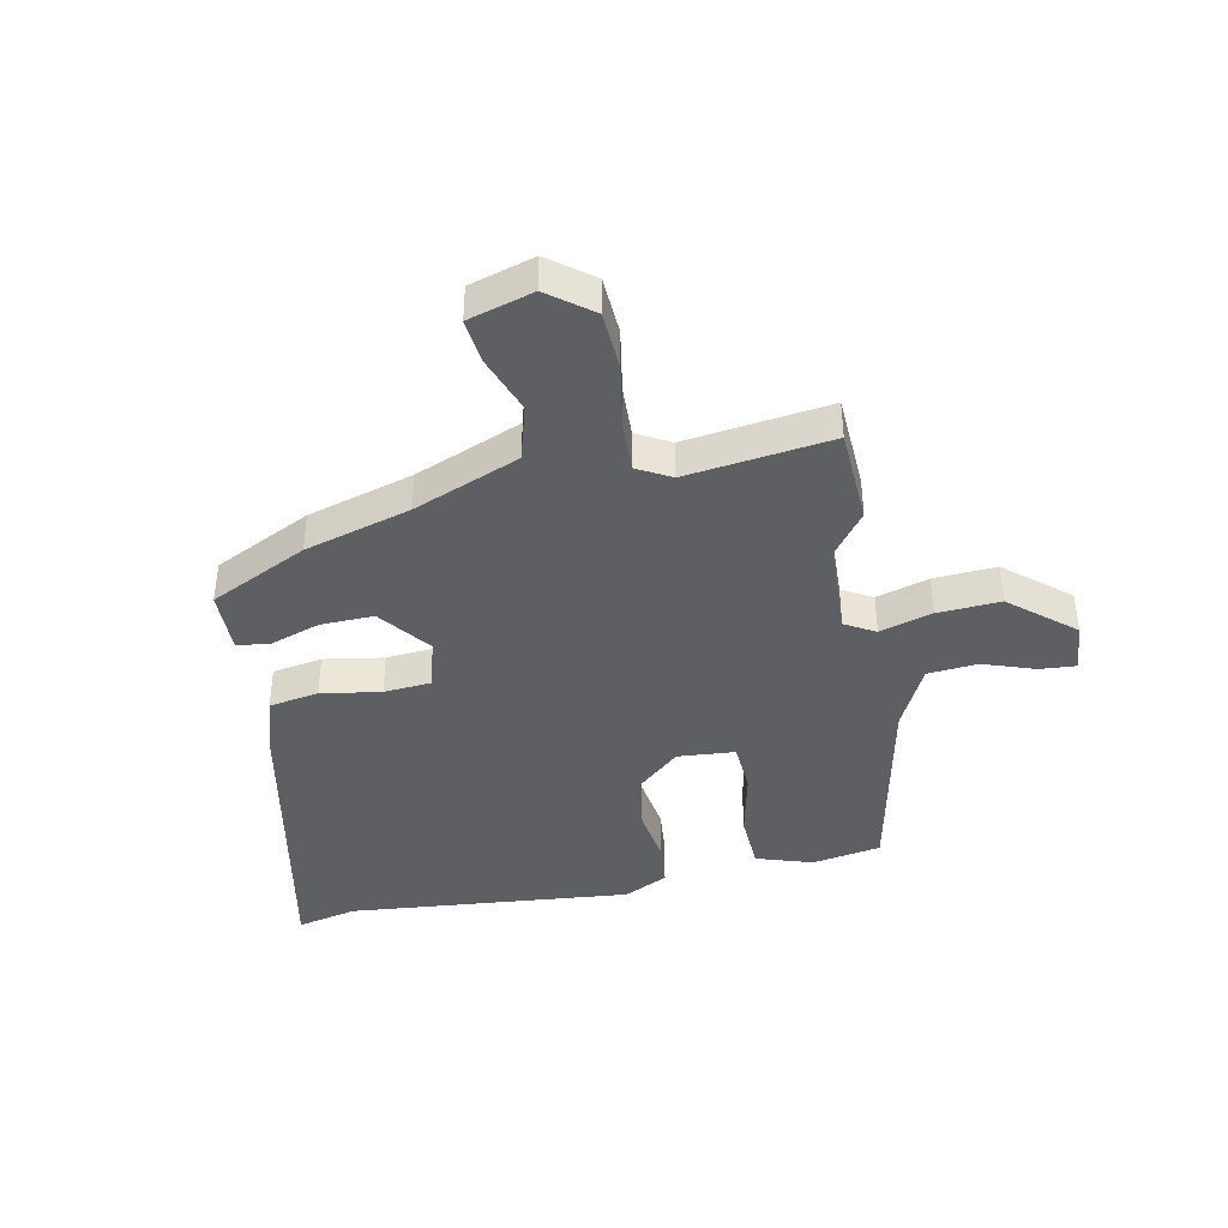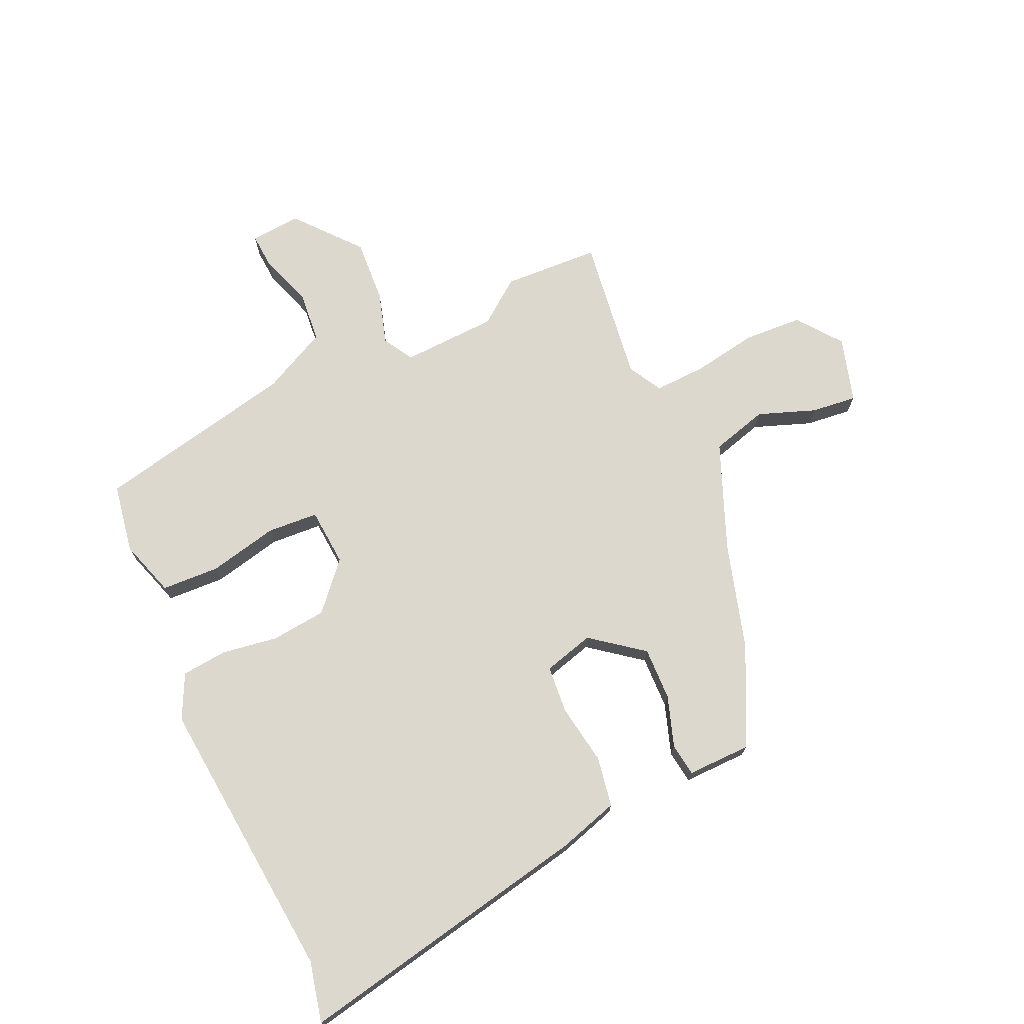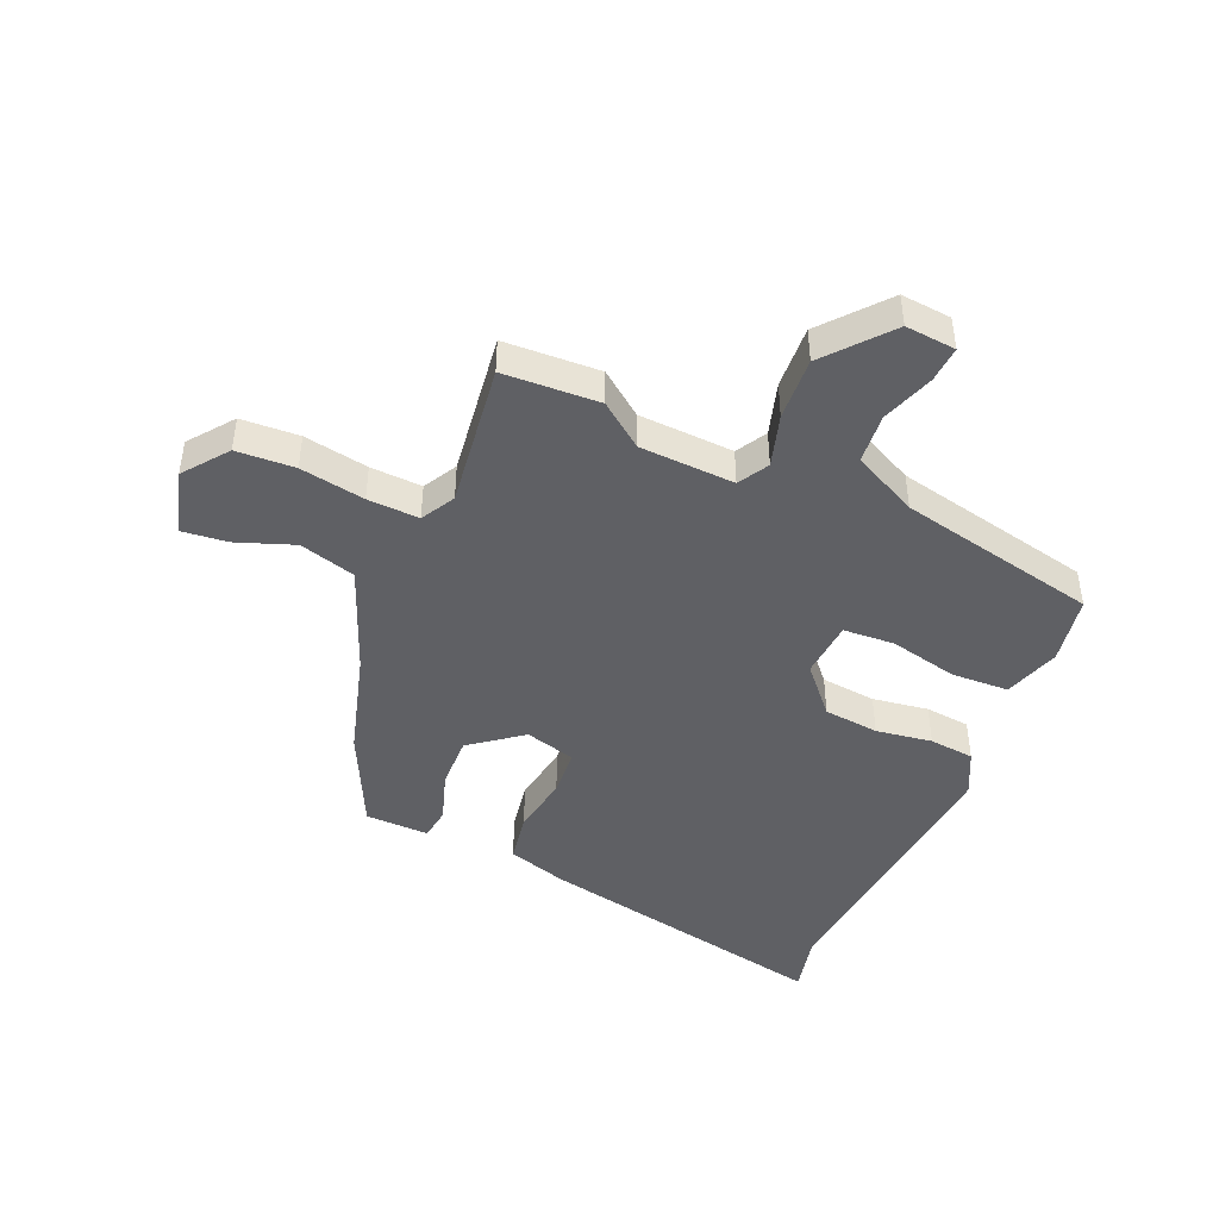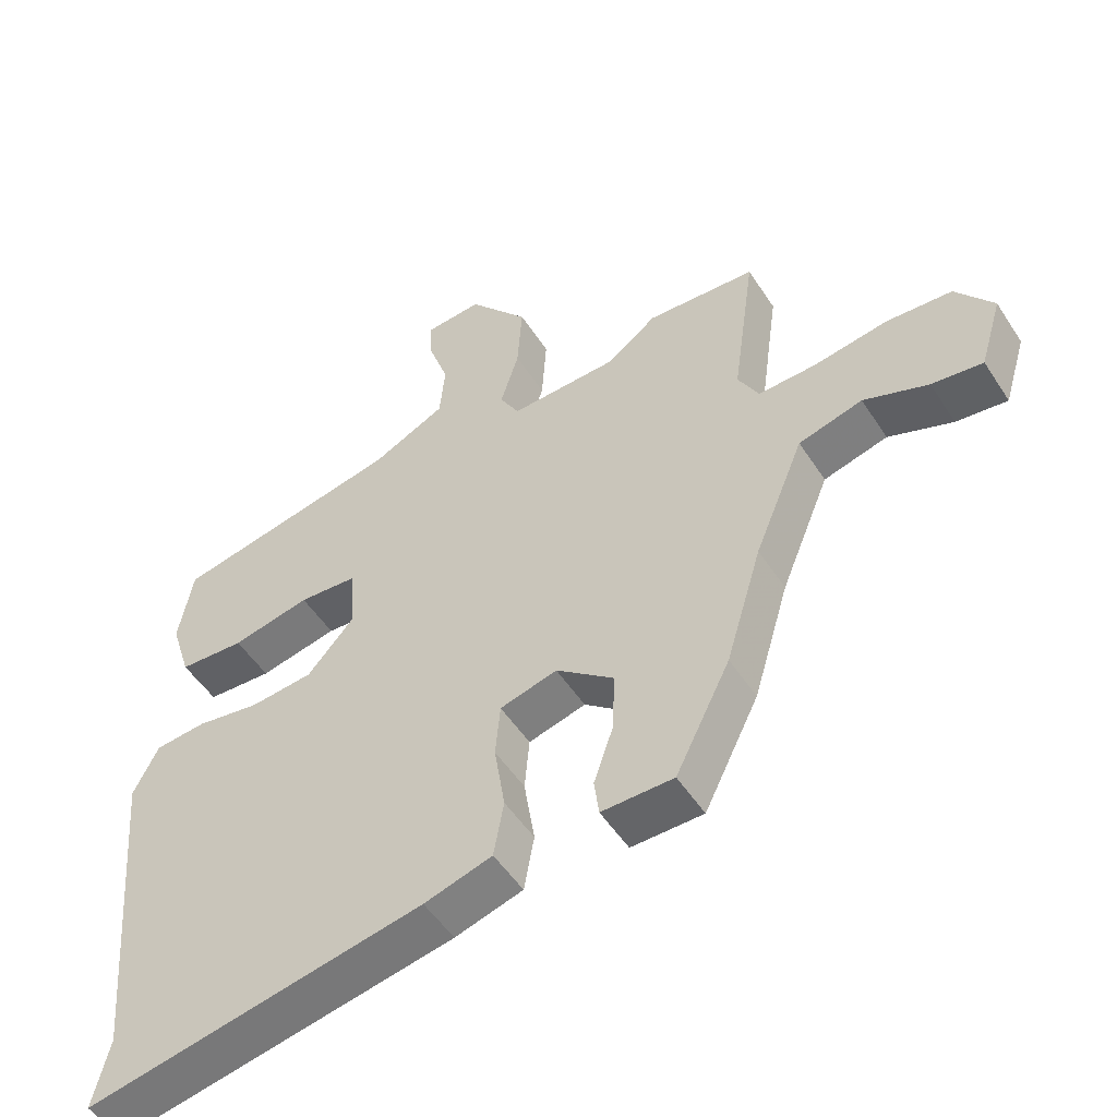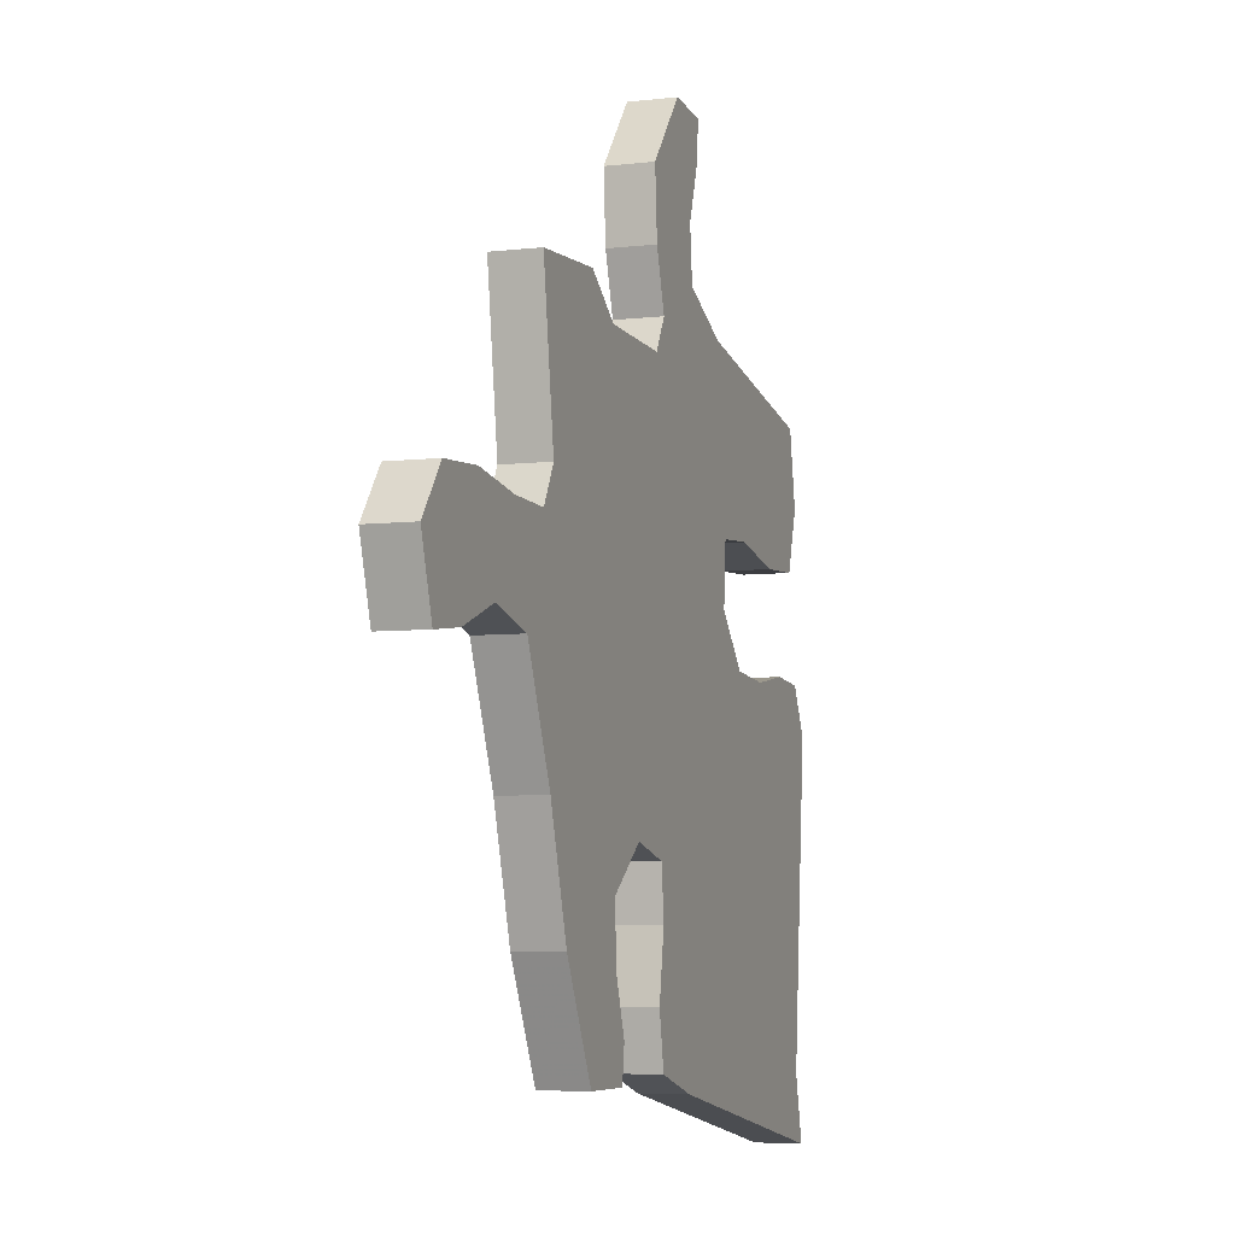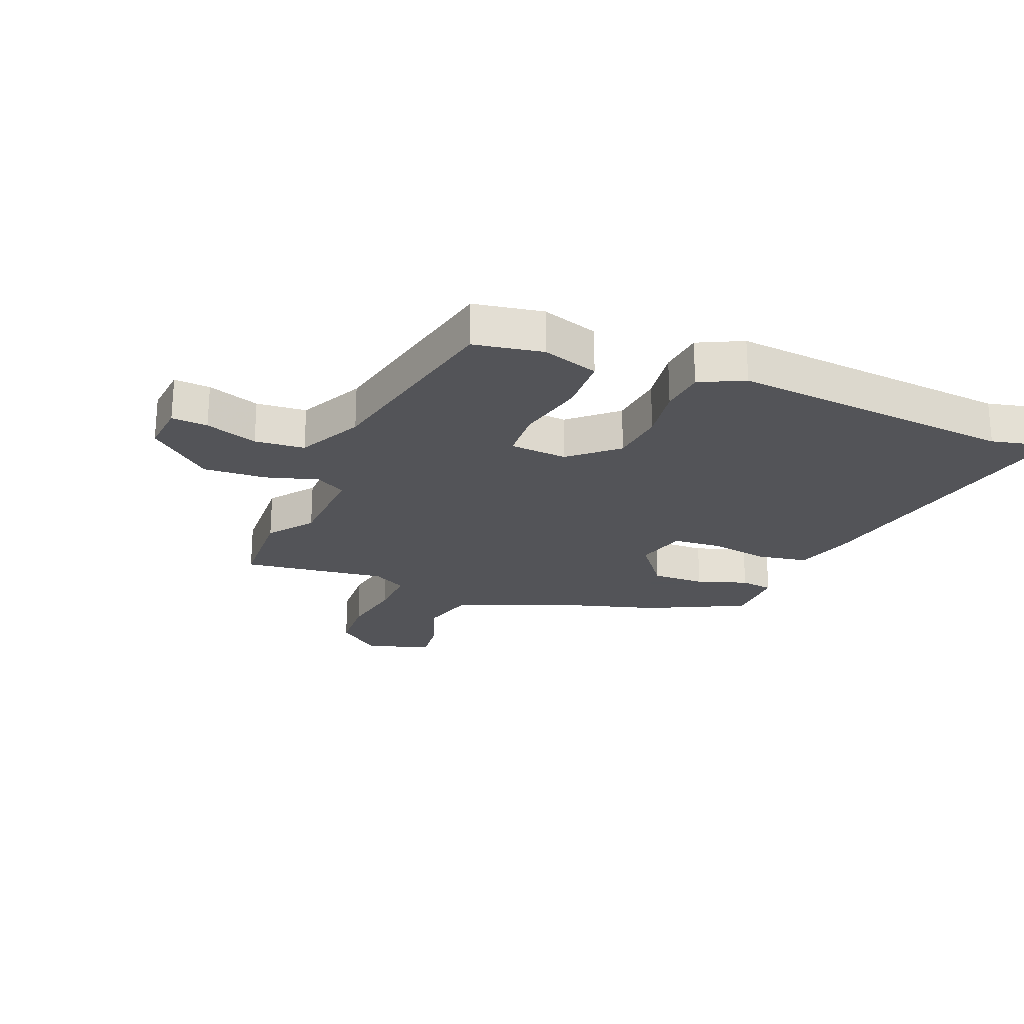
<metadata>
{"format":"obj","ext":"obj","renderer":"f3d","projection":"perspective","resolution":1024,"background":"white","views":[{"elev":-40.9,"azim":-78.9,"up":"+Y"},{"elev":72.5,"azim":155.2,"up":"+Y"},{"elev":-45.0,"azim":-23.8,"up":"+Y"},{"elev":-51.2,"azim":-148.0,"up":"+Z"},{"elev":-5.6,"azim":-70.1,"up":"+Z"},{"elev":-23.4,"azim":67.6,"up":"+Y"}]}
</metadata>
<code>
v 0.497 0.07 -0.488
v 0.521 0.07 -0.589
v 0.019 0.07 -0.492
v -0.082 0.07 -0.462
v -0.097 0.07 -0.378
v -0.081 0.07 -0.277
v -0.088 0.07 -0.197
v -0.173 0.07 -0.174
v -0.259 0.07 -0.241
v -0.256 0.07 -0.33
v -0.227 0.07 -0.415
v -0.234 0.07 -0.47
v -0.341 0.07 -0.469
v -0.422 0.07 -0.306
v -0.475 0.07 -0.128
v -0.548 0.07 0.05
v -0.643 0.07 0.076
v -0.739 0.07 0.04
v -0.815 0.07 0.031
v -0.848 0.07 0.14
v -0.792 0.07 0.214
v -0.694 0.07 0.22
v -0.585 0.07 0.202
v -0.498 0.07 0.199
v -0.467 0.07 0.256
v -0.501 0.07 0.5
v -0.339 0.07 0.509
v -0.265 0.07 0.454
v -0.105 0.07 0.448
v -0.076 0.07 0.499
v -0.103 0.07 0.587
v -0.11 0.07 0.693
v -0.021 0.07 0.8
v 0.064 0.07 0.793
v 0.06 0.07 0.732
v 0.03 0.07 0.644
v 0.038 0.07 0.56
v 0.147 0.07 0.507
v 0.485 0.07 0.438
v 0.506 0.07 0.322
v 0.476 0.07 0.227
v 0.379 0.07 0.222
v 0.263 0.07 0.247
v 0.177 0.07 0.241
v 0.17 0.07 0.144
v 0.239 0.07 0.067
v 0.332 0.07 0.058
v 0.426 0.07 0.073
v 0.502 0.07 0.066
v 0.539 0.07 -0.008
v 0.497 0 -0.488
v 0.521 0 -0.589
v 0.019 0 -0.492
v -0.082 0 -0.462
v -0.097 0 -0.378
v -0.081 0 -0.277
v -0.088 0 -0.197
v -0.173 0 -0.174
v -0.259 0 -0.241
v -0.256 0 -0.33
v -0.227 0 -0.415
v -0.234 0 -0.47
v -0.341 0 -0.469
v -0.422 0 -0.306
v -0.475 0 -0.128
v -0.548 0 0.05
v -0.643 0 0.076
v -0.739 0 0.04
v -0.815 0 0.031
v -0.848 0 0.14
v -0.792 0 0.214
v -0.694 0 0.22
v -0.585 0 0.202
v -0.498 0 0.199
v -0.467 0 0.256
v -0.501 0 0.5
v -0.339 0 0.509
v -0.265 0 0.454
v -0.105 0 0.448
v -0.076 0 0.499
v -0.103 0 0.587
v -0.11 0 0.693
v -0.021 0 0.8
v 0.064 0 0.793
v 0.06 0 0.732
v 0.03 0 0.644
v 0.038 0 0.56
v 0.147 0 0.507
v 0.485 0 0.438
v 0.506 0 0.322
v 0.476 0 0.227
v 0.379 0 0.222
v 0.263 0 0.247
v 0.177 0 0.241
v 0.17 0 0.144
v 0.239 0 0.067
v 0.332 0 0.058
v 0.426 0 0.073
v 0.502 0 0.066
v 0.539 0 -0.008
f 49 50 1
f 48 49 1
f 47 48 1
f 4 5 6
f 3 4 6
f 2 3 6
f 1 2 6
f 47 1 6
f 46 47 6
f 45 46 6 7
f 44 45 7 8
f 41 42 43
f 40 41 43
f 39 40 43
f 38 39 43
f 37 38 43 44
f 34 35 36
f 33 34 36
f 32 33 36
f 31 32 36
f 30 31 36
f 29 30 36 37
f 25 26 27 28
f 24 25 28 29
f 21 22 23
f 20 21 23
f 19 20 23
f 18 19 23
f 17 18 23
f 16 17 23 24
f 15 16 24 29
f 13 14 15
f 12 13 15
f 11 12 15
f 10 11 15
f 9 10 15
f 29 37 44
f 15 29 44
f 9 15 44
f 8 9 44
f 51 100 99
f 51 99 98
f 51 98 97
f 56 55 54
f 56 54 53
f 56 53 52
f 56 52 51
f 56 51 97
f 56 97 96
f 57 56 96 95
f 58 57 95 94
f 93 92 91
f 93 91 90
f 93 90 89
f 93 89 88
f 94 93 88 87
f 86 85 84
f 86 84 83
f 86 83 82
f 86 82 81
f 86 81 80
f 87 86 80 79
f 78 77 76 75
f 79 78 75 74
f 73 72 71
f 73 71 70
f 73 70 69
f 73 69 68
f 73 68 67
f 74 73 67 66
f 79 74 66 65
f 65 64 63
f 65 63 62
f 65 62 61
f 65 61 60
f 65 60 59
f 94 87 79
f 94 79 65
f 94 65 59
f 94 59 58
f 1 51 52 2
f 2 52 53 3
f 3 53 54 4
f 4 54 55 5
f 5 55 56 6
f 6 56 57 7
f 7 57 58 8
f 8 58 59 9
f 9 59 60 10
f 10 60 61 11
f 11 61 62 12
f 12 62 63 13
f 13 63 64 14
f 14 64 65 15
f 15 65 66 16
f 16 66 67 17
f 17 67 68 18
f 18 68 69 19
f 19 69 70 20
f 20 70 71 21
f 21 71 72 22
f 22 72 73 23
f 23 73 74 24
f 24 74 75 25
f 25 75 76 26
f 26 76 77 27
f 27 77 78 28
f 28 78 79 29
f 29 79 80 30
f 30 80 81 31
f 31 81 82 32
f 32 82 83 33
f 33 83 84 34
f 34 84 85 35
f 35 85 86 36
f 36 86 87 37
f 37 87 88 38
f 38 88 89 39
f 39 89 90 40
f 40 90 91 41
f 41 91 92 42
f 42 92 93 43
f 43 93 94 44
f 44 94 95 45
f 45 95 96 46
f 46 96 97 47
f 47 97 98 48
f 48 98 99 49
f 49 99 100 50
f 50 100 51 1

</code>
